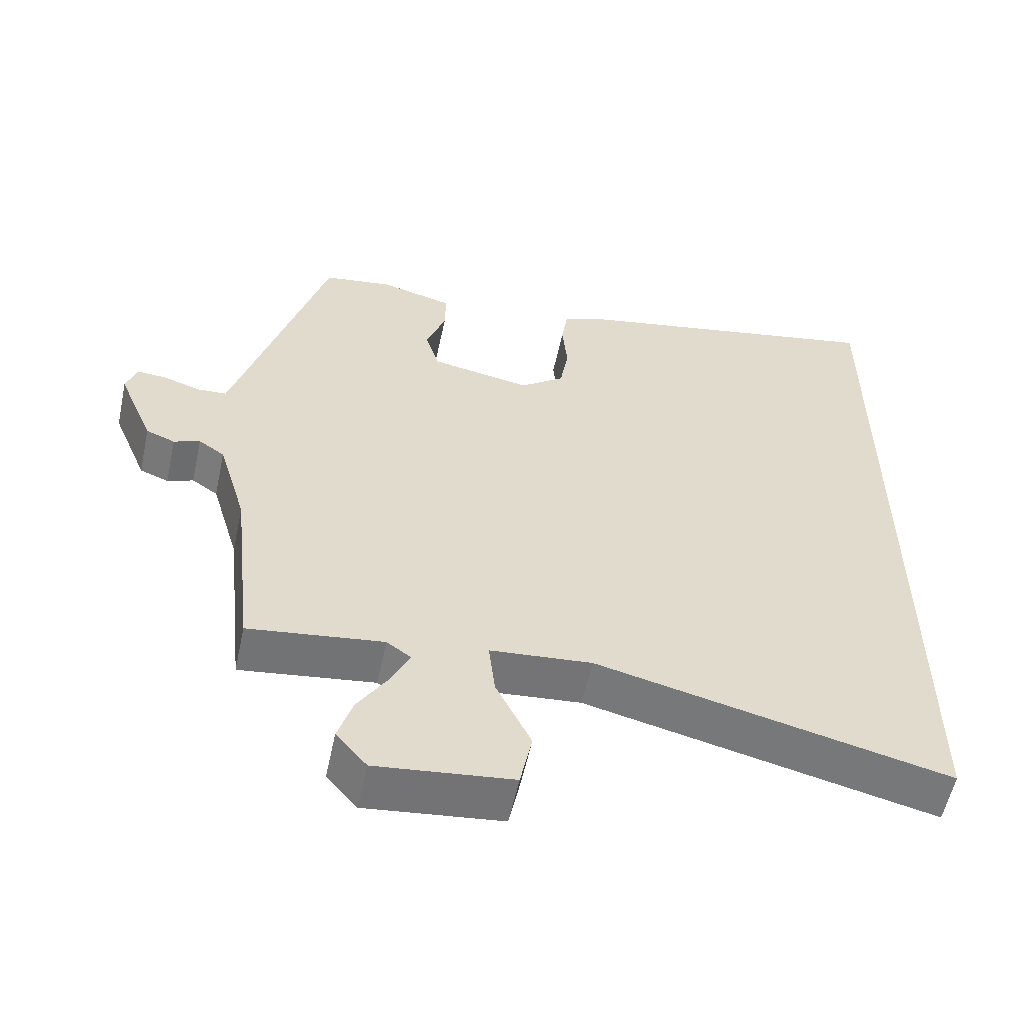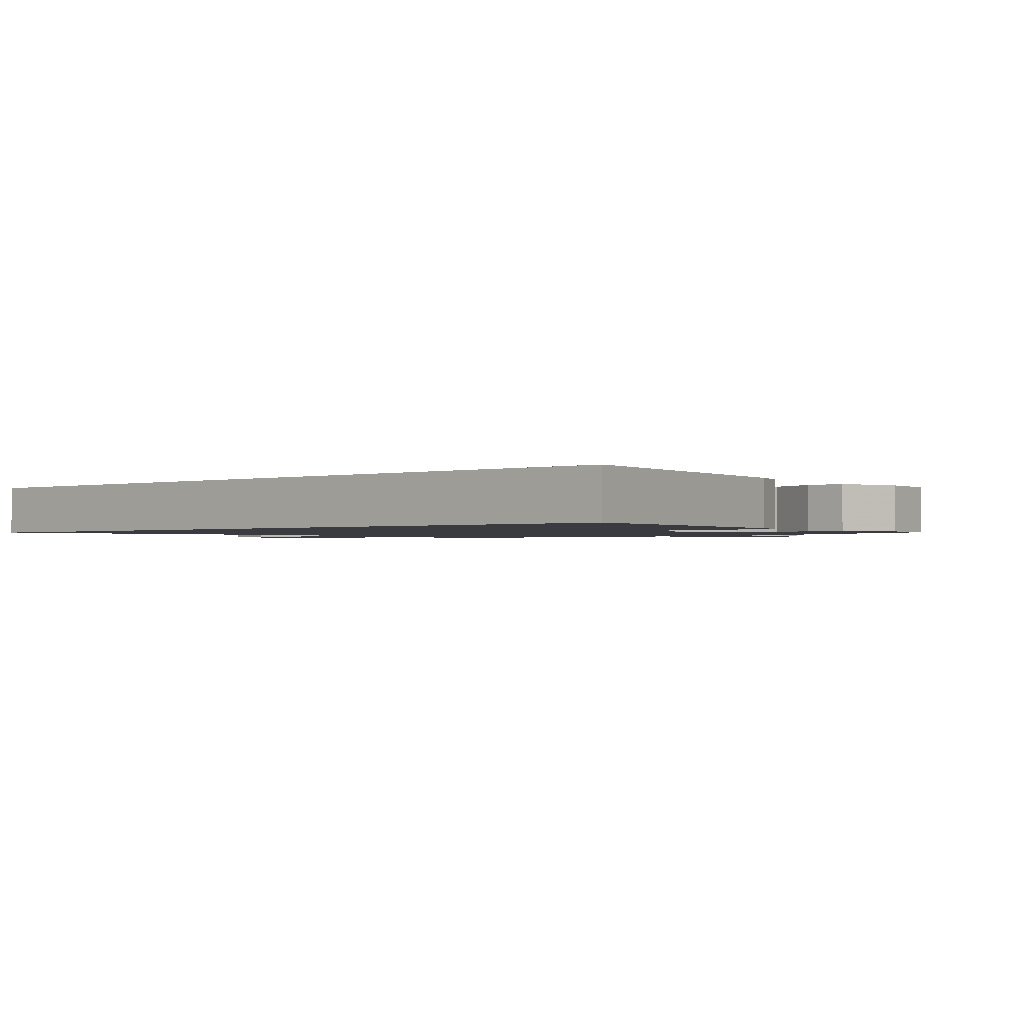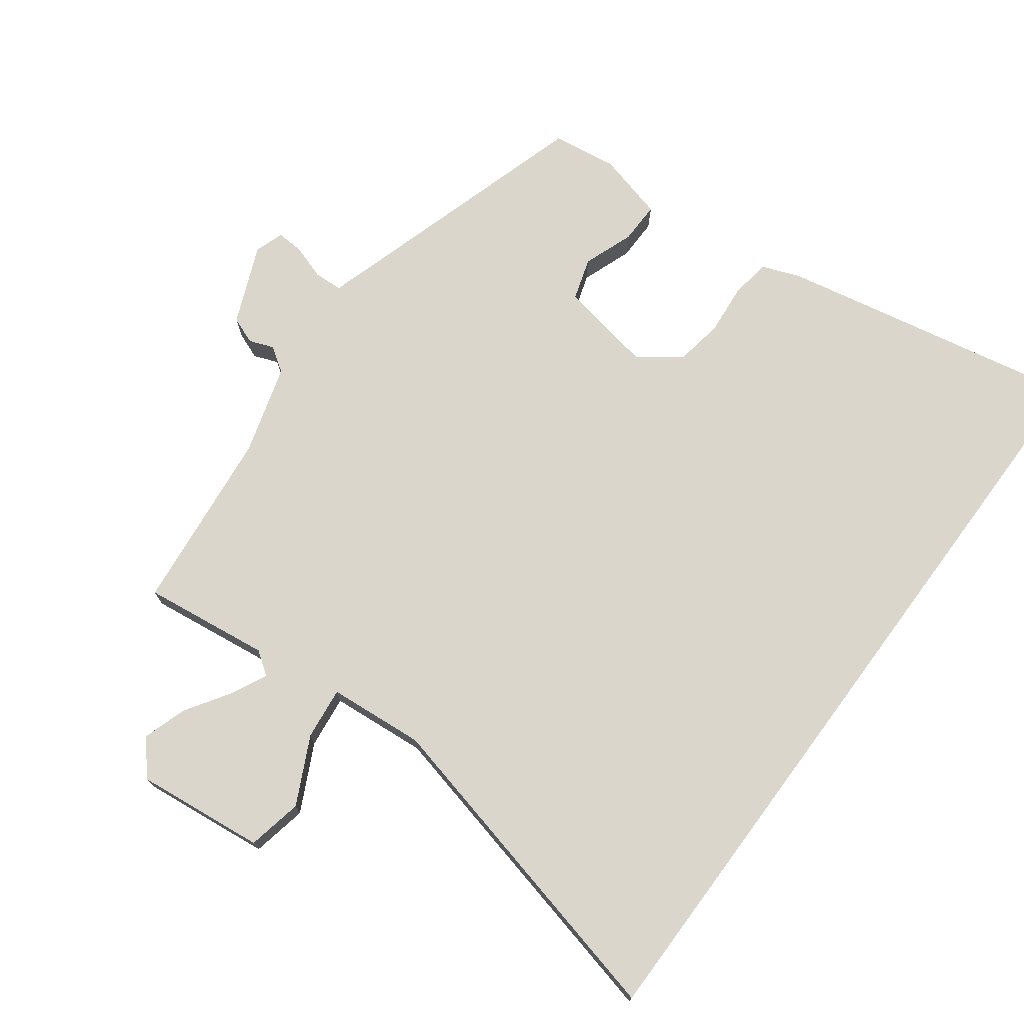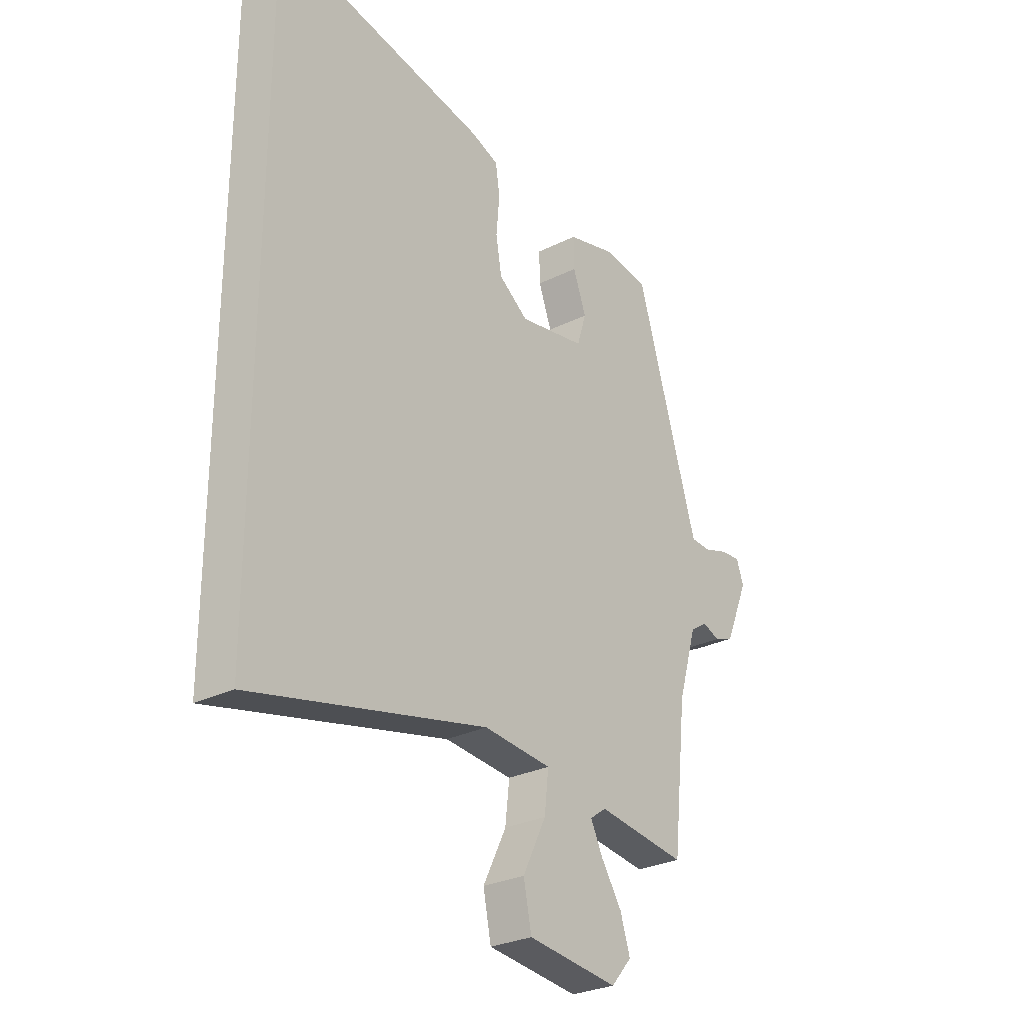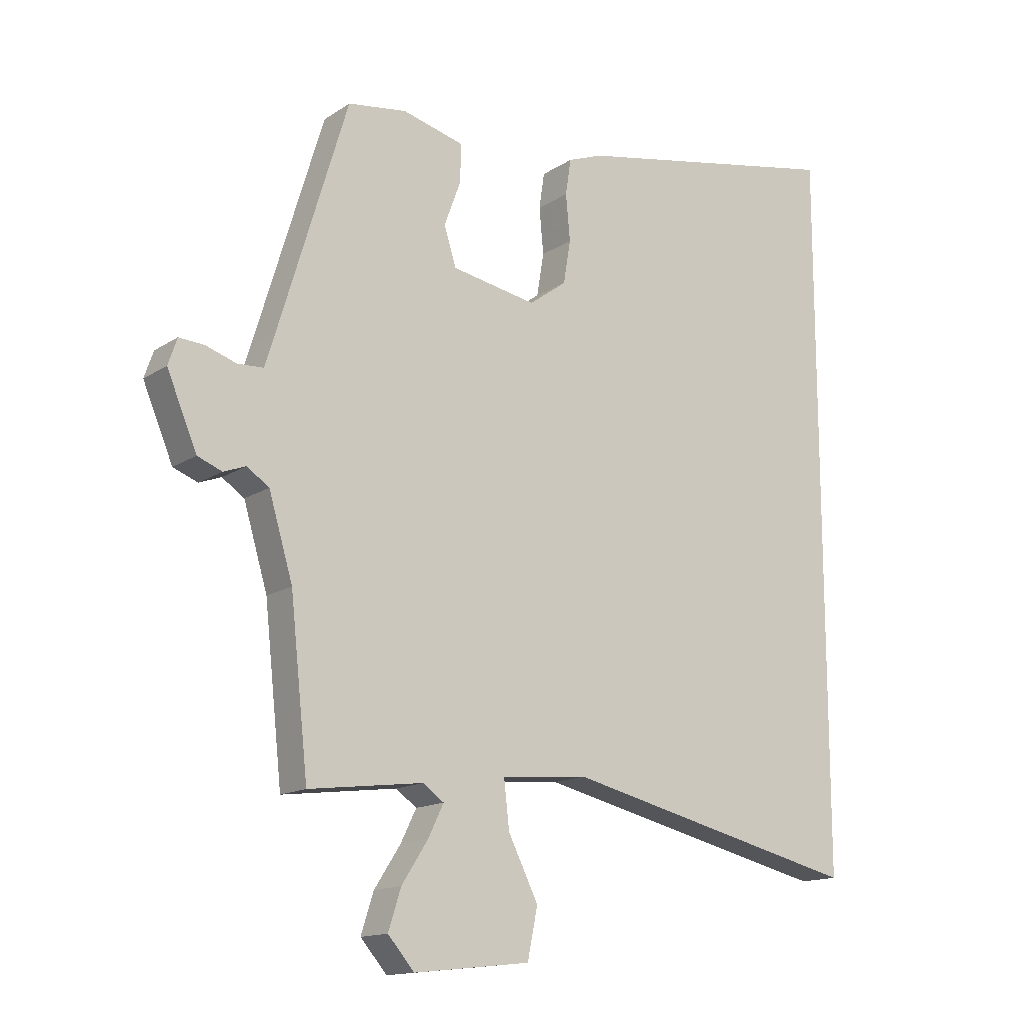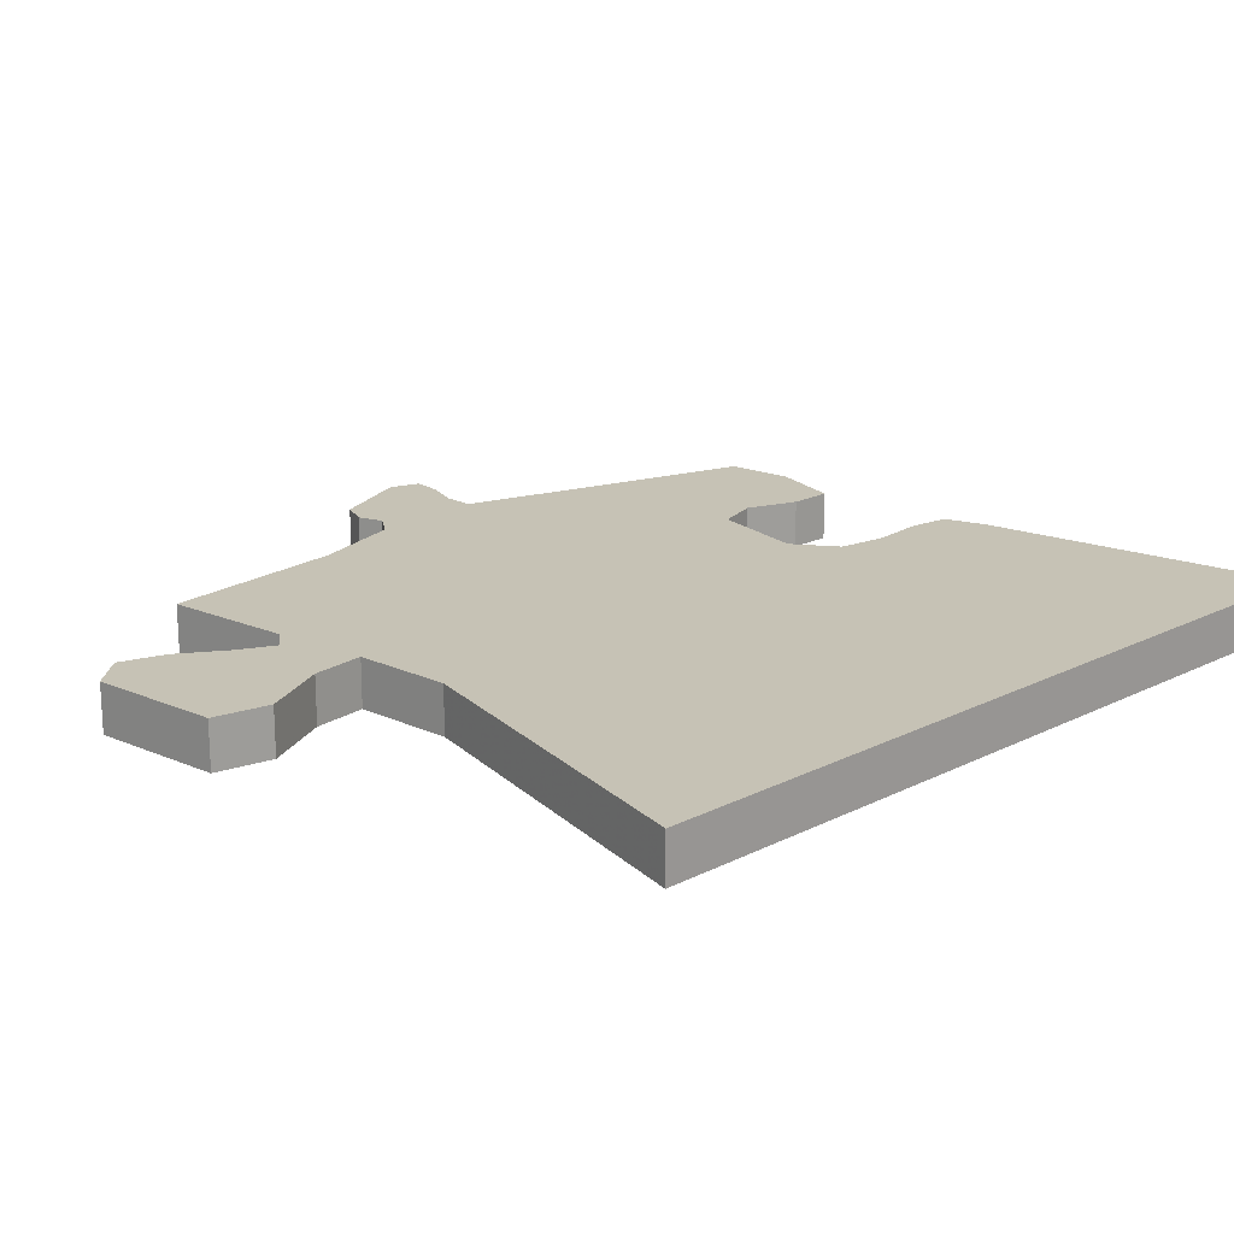
<metadata>
{"format":"obj","ext":"obj","renderer":"f3d","projection":"perspective","resolution":1024,"background":"white","views":[{"elev":-56.9,"azim":167.9,"up":"+Z"},{"elev":-1.4,"azim":-48.0,"up":"+Y"},{"elev":73.5,"azim":-143.5,"up":"+Y"},{"elev":-28.2,"azim":-52.9,"up":"+Z"},{"elev":-14.6,"azim":144.1,"up":"+Z"},{"elev":18.9,"azim":-134.1,"up":"+Y"}]}
</metadata>
<code>
v 0.476 0.07 -0.517
v 0.285 0.07 -0.493
v 0.25 0.07 -0.518
v 0.276 0.07 -0.571
v 0.32 0.07 -0.639
v 0.341 0.07 -0.705
v 0.297 0.07 -0.756
v 0.103 0.07 -0.735
v 0.086 0.07 -0.652
v 0.136 0.07 -0.551
v 0.145 0.07 -0.472
v 0 0.07 -0.46
v -0.5 0.07 -0.579
v -0.5 0.07 0.628
v -0.041 0.07 0.539
v 0.017 0.07 0.517
v 0.026 0.07 0.457
v 0.019 0.07 0.38
v 0.031 0.07 0.308
v 0.094 0.07 0.262
v 0.236 0.07 0.288
v 0.256 0.07 0.352
v 0.228 0.07 0.428
v 0.227 0.07 0.491
v 0.33 0.07 0.518
v 0.428 0.07 0.504
v 0.543 0.07 0.123
v 0.56 0.07 0.068
v 0.603 0.07 0.066
v 0.654 0.07 0.083
v 0.696 0.07 0.086
v 0.711 0.07 0.042
v 0.661 0.07 -0.077
v 0.62 0.07 -0.093
v 0.583 0.07 -0.079
v 0.546 0.07 -0.104
v 0.506 0.07 -0.239
v 0.476 0 -0.517
v 0.285 0 -0.493
v 0.25 0 -0.518
v 0.276 0 -0.571
v 0.32 0 -0.639
v 0.341 0 -0.705
v 0.297 0 -0.756
v 0.103 0 -0.735
v 0.086 0 -0.652
v 0.136 0 -0.551
v 0.145 0 -0.472
v 0 0 -0.46
v -0.5 0 -0.579
v -0.5 0 0.628
v -0.041 0 0.539
v 0.017 0 0.517
v 0.026 0 0.457
v 0.019 0 0.38
v 0.031 0 0.308
v 0.094 0 0.262
v 0.236 0 0.288
v 0.256 0 0.352
v 0.228 0 0.428
v 0.227 0 0.491
v 0.33 0 0.518
v 0.428 0 0.504
v 0.543 0 0.123
v 0.56 0 0.068
v 0.603 0 0.066
v 0.654 0 0.083
v 0.696 0 0.086
v 0.711 0 0.042
v 0.661 0 -0.077
v 0.62 0 -0.093
v 0.583 0 -0.079
v 0.546 0 -0.104
v 0.506 0 -0.239
f 32 33 34 35
f 32 35 36
f 29 30 31 32
f 28 29 32 36
f 27 28 36 37
f 22 23 24 25
f 21 22 25 26
f 15 16 17 18
f 15 18 19
f 12 13 14 15
f 11 12 15 19
f 7 8 9 10
f 7 10 11
f 4 5 6 7
f 3 4 7 11
f 2 3 11 19
f 21 26 27 37
f 20 21 37 1
f 1 2 19 20
f 72 71 70 69
f 73 72 69
f 69 68 67 66
f 73 69 66 65
f 74 73 65 64
f 62 61 60 59
f 63 62 59 58
f 55 54 53 52
f 56 55 52
f 52 51 50 49
f 56 52 49 48
f 47 46 45 44
f 48 47 44
f 44 43 42 41
f 48 44 41 40
f 56 48 40 39
f 74 64 63 58
f 38 74 58 57
f 57 56 39 38
f 1 38 39 2
f 2 39 40 3
f 3 40 41 4
f 4 41 42 5
f 5 42 43 6
f 6 43 44 7
f 7 44 45 8
f 8 45 46 9
f 9 46 47 10
f 10 47 48 11
f 11 48 49 12
f 12 49 50 13
f 13 50 51 14
f 14 51 52 15
f 15 52 53 16
f 16 53 54 17
f 17 54 55 18
f 18 55 56 19
f 19 56 57 20
f 20 57 58 21
f 21 58 59 22
f 22 59 60 23
f 23 60 61 24
f 24 61 62 25
f 25 62 63 26
f 26 63 64 27
f 27 64 65 28
f 28 65 66 29
f 29 66 67 30
f 30 67 68 31
f 31 68 69 32
f 32 69 70 33
f 33 70 71 34
f 34 71 72 35
f 35 72 73 36
f 36 73 74 37
f 37 74 38 1

</code>
